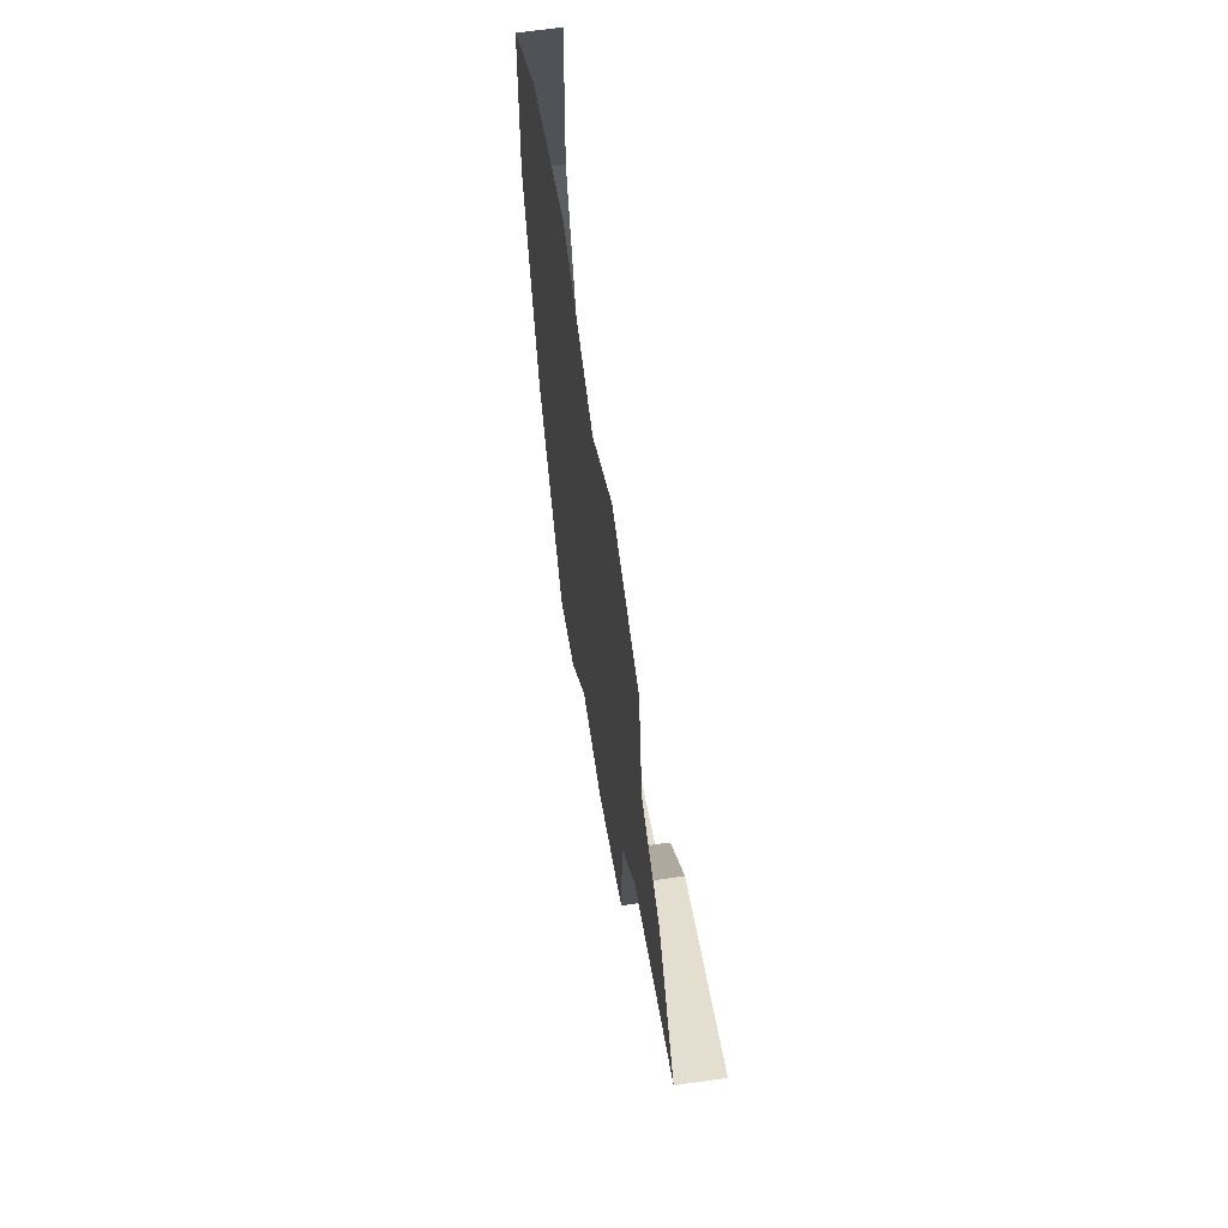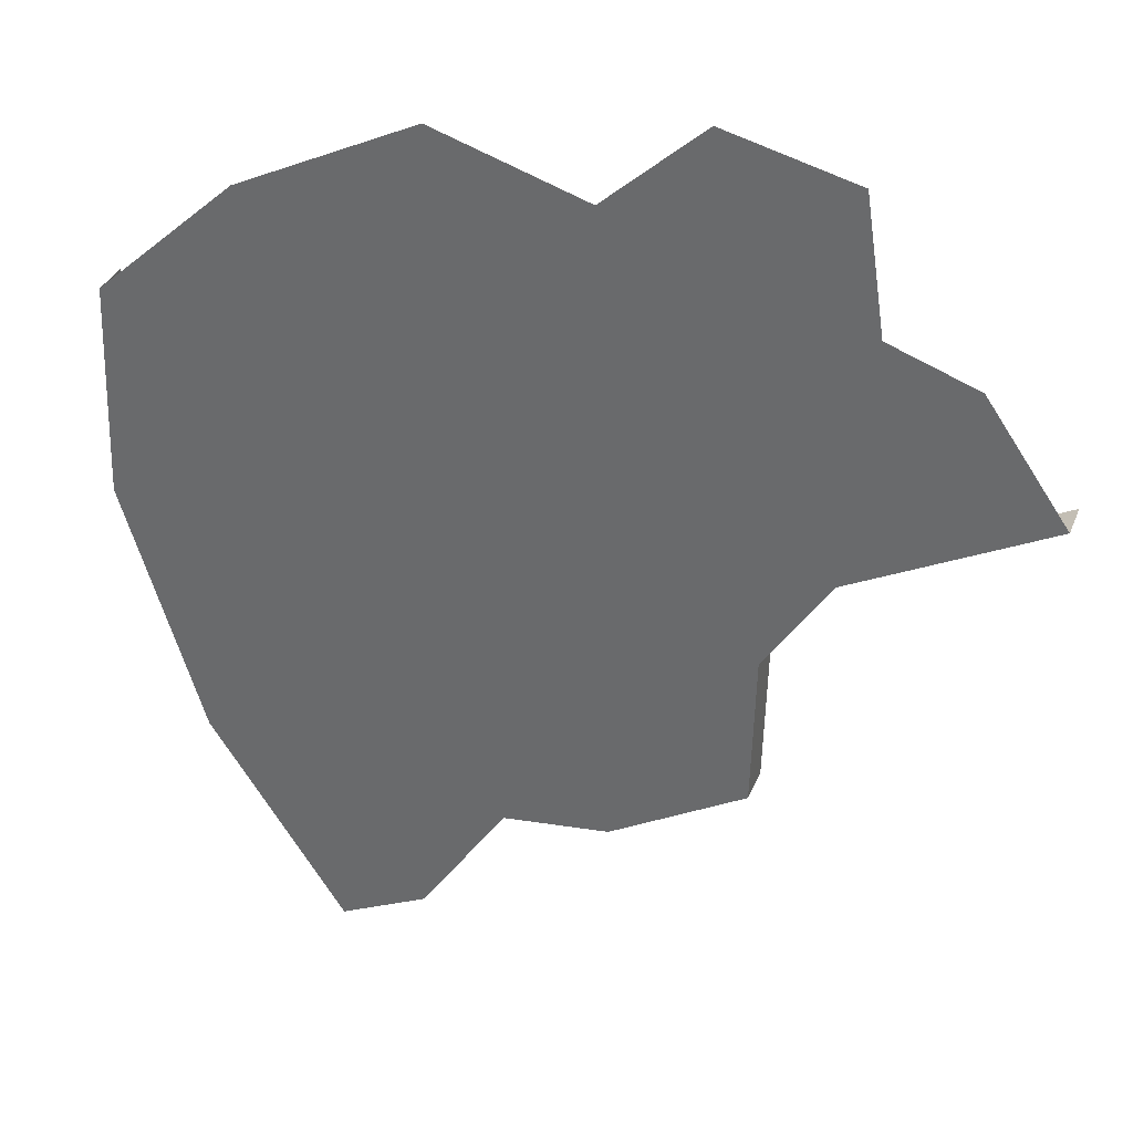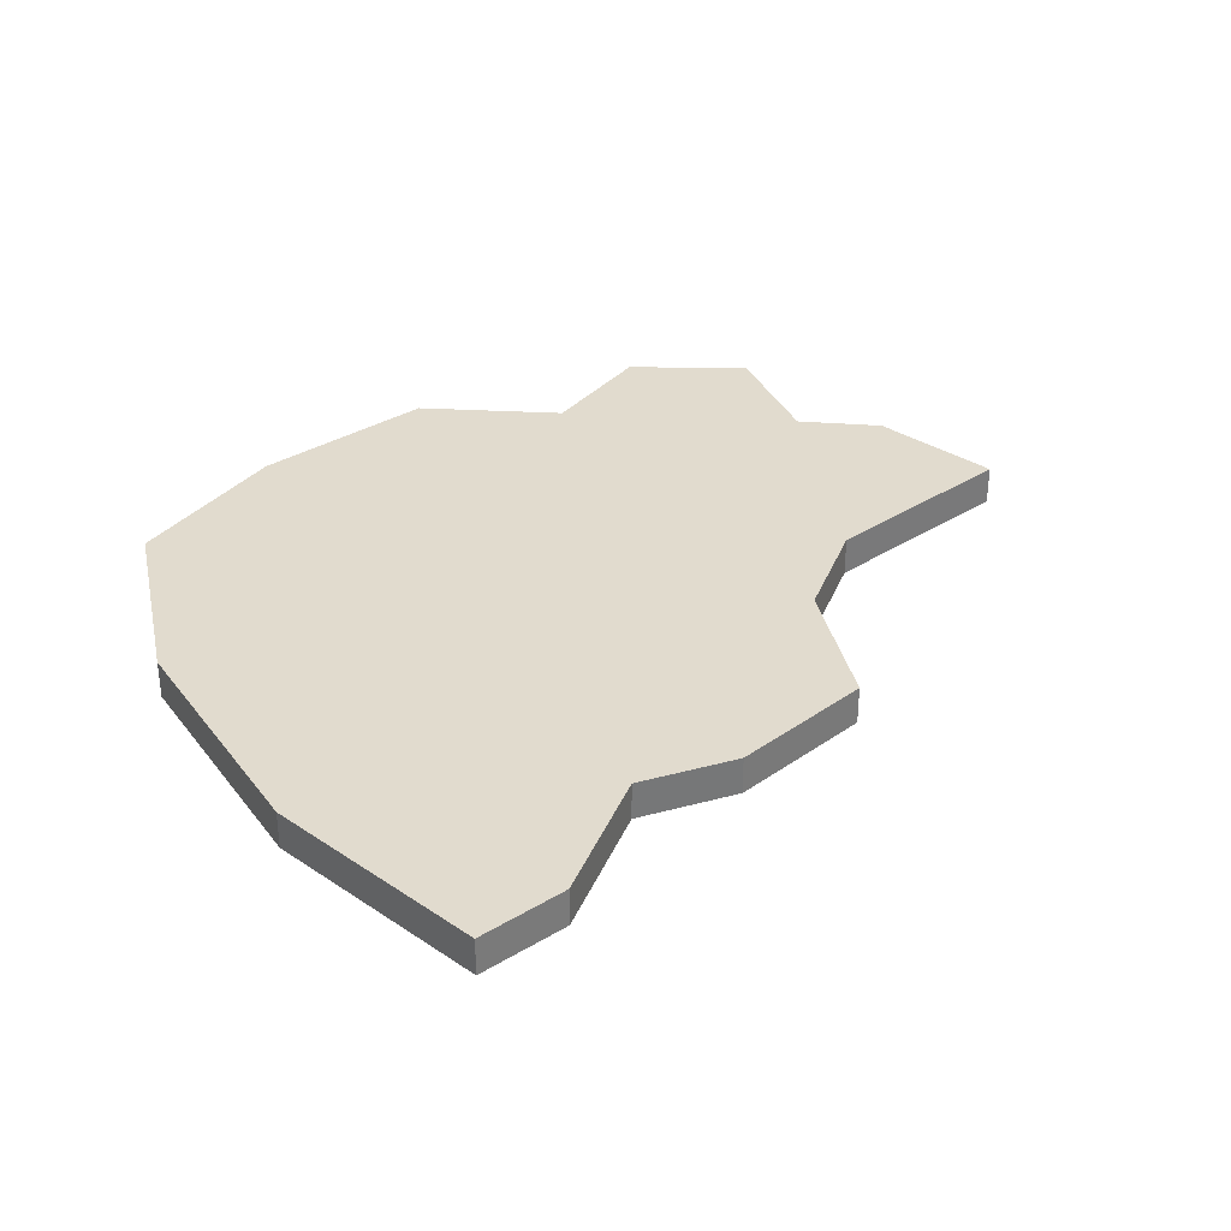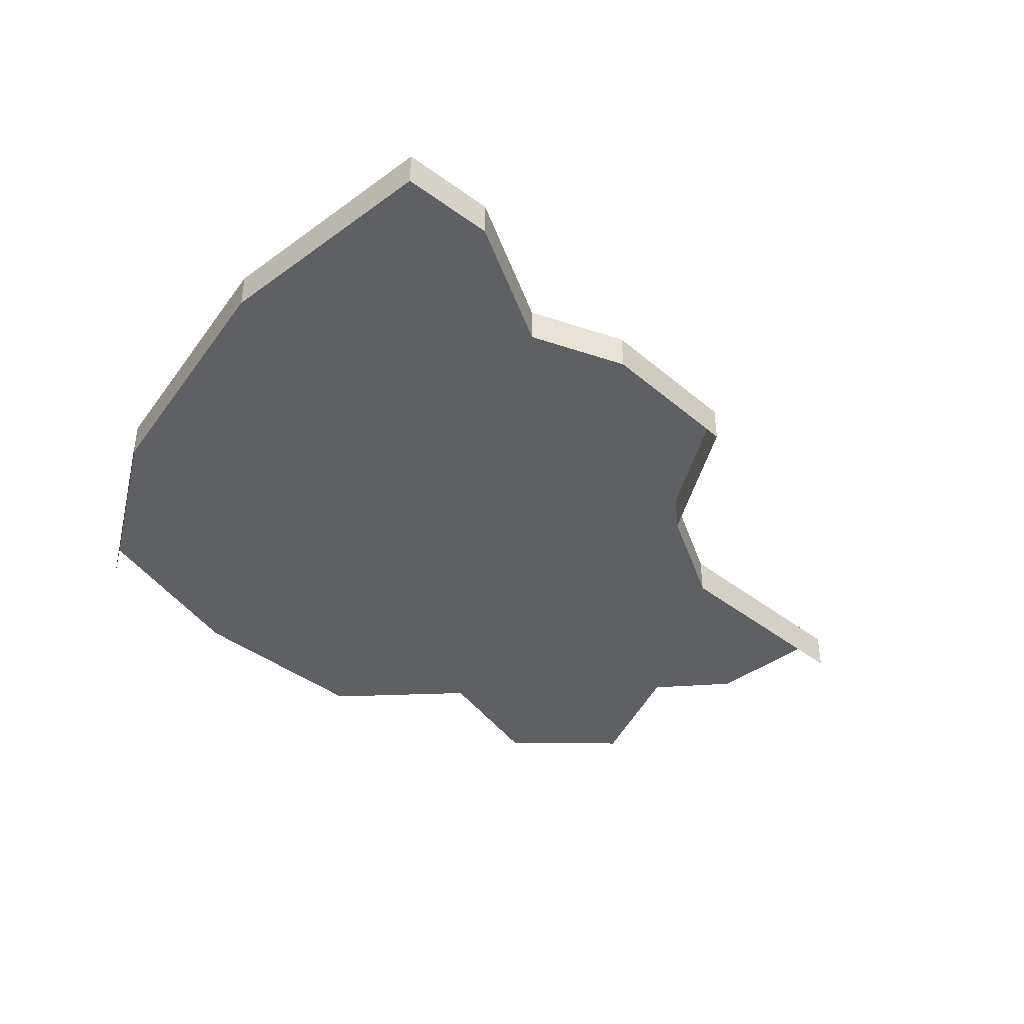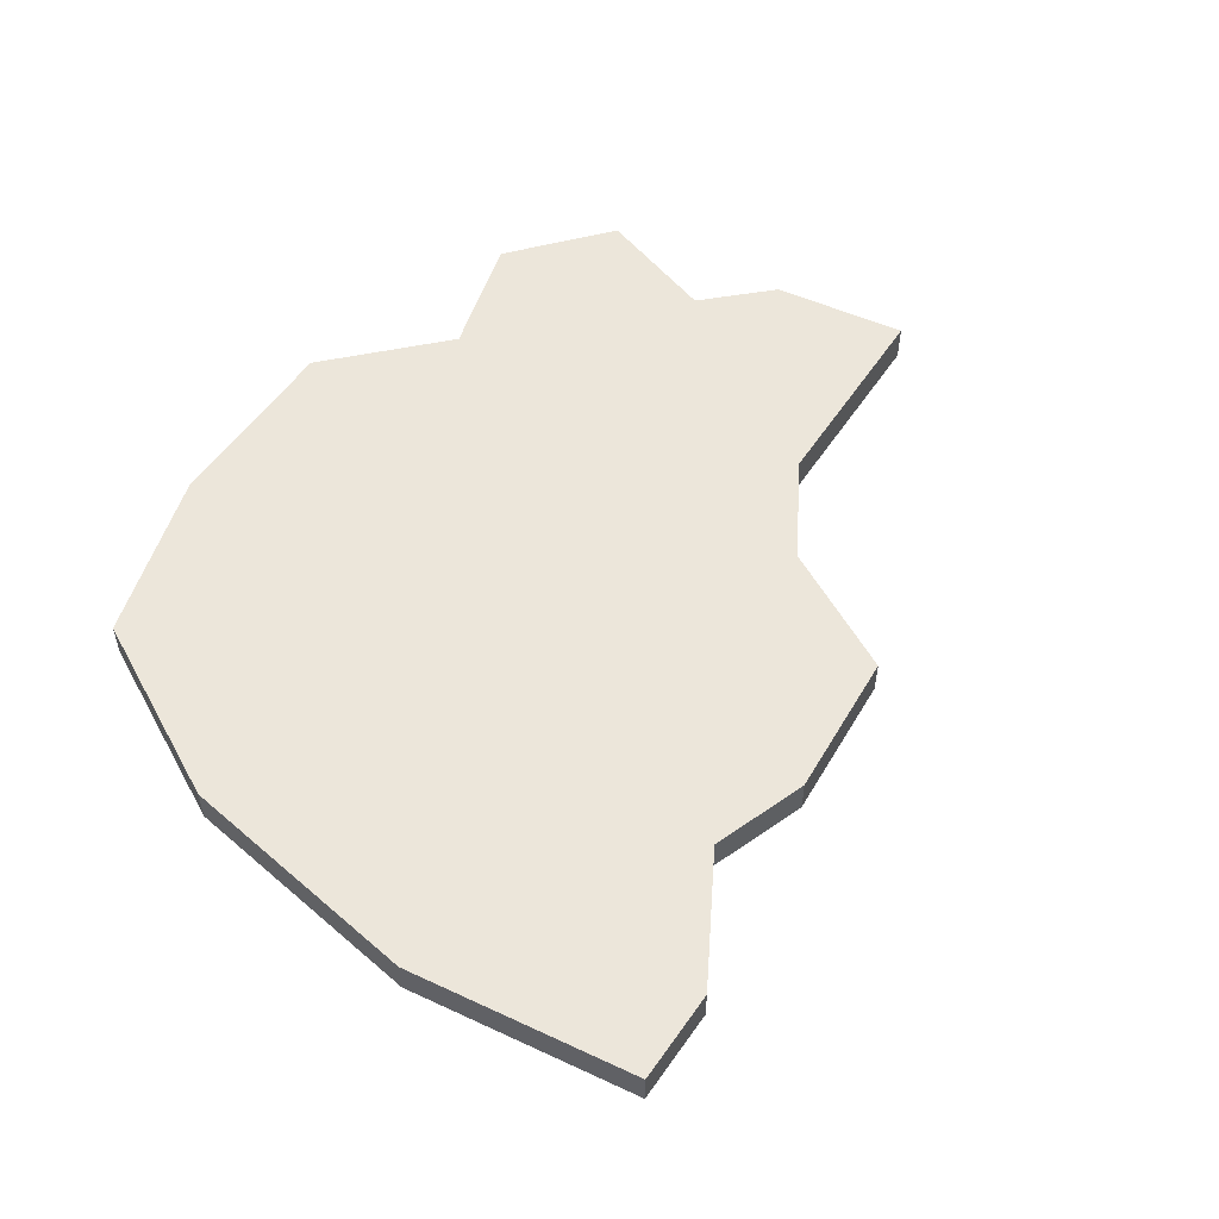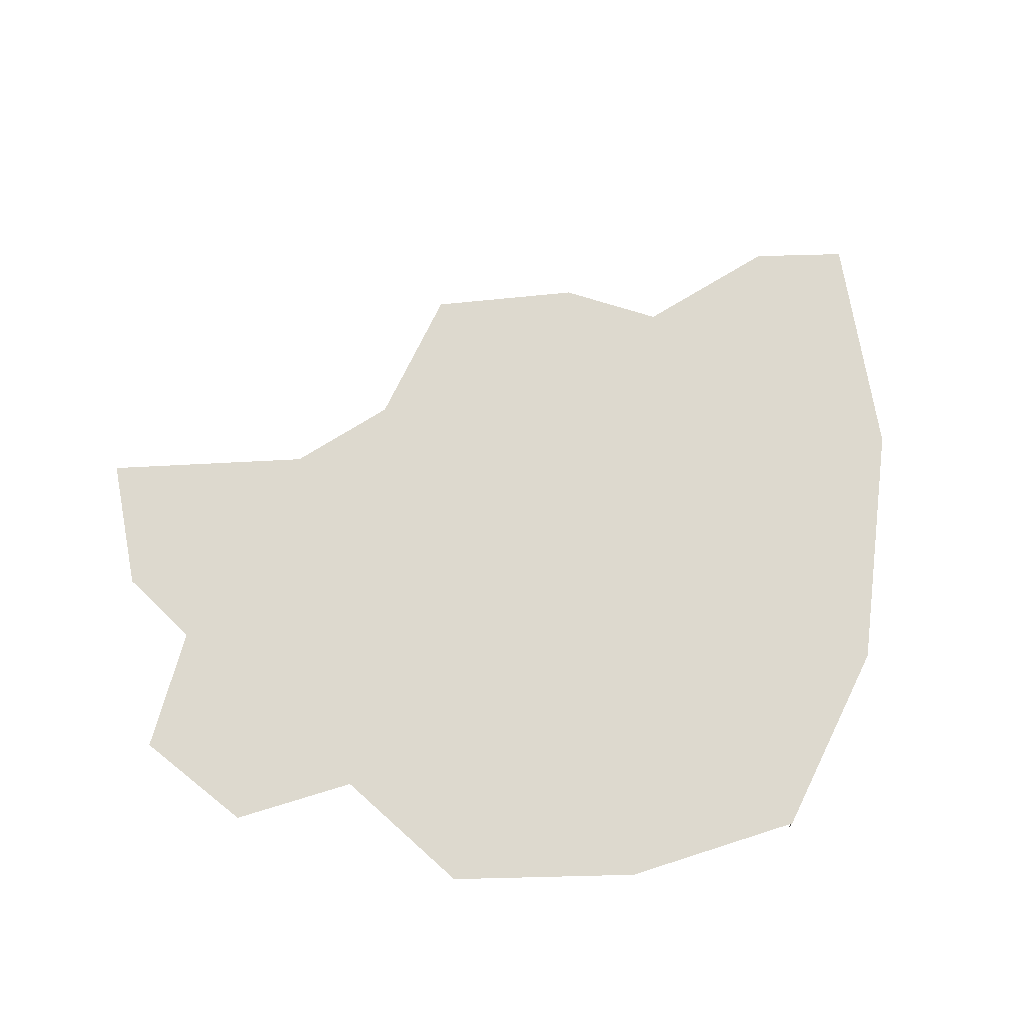
<metadata>
{"format":"obj","ext":"obj","renderer":"f3d","projection":"perspective","resolution":1024,"background":"white","views":[{"elev":65.1,"azim":-98.1,"up":"+Z"},{"elev":33.8,"azim":-160.1,"up":"+Z"},{"elev":33.8,"azim":166.1,"up":"+Y"},{"elev":-43.2,"azim":164.7,"up":"+Y"},{"elev":54.6,"azim":149.8,"up":"+Y"},{"elev":71.7,"azim":24.1,"up":"+Y"}]}
</metadata>
<code>
o province_030
v -1.56 0.006502 -1.265
v -1.519 0.006502 -1.207
v -1.476 0.006502 -1.191
v -1.466 0.006502 -1.125
v -1.401 0.006502 -1.108
v -1.186 0.006502 -1.169
v -1.276 0.006502 -1.126
v -1.352 0.006502 -1.151
v -1.463 0.006502 -1.315
v -1.431 0.006502 -1.364
v -1.429 0.006502 -1.44
v -1.361 0.006502 -1.479
v -1.307 0.006502 -1.485
v -1.264 0.006502 -1.549
v -1.116 0.006502 -1.232
v -1.219 0.006502 -1.571
v -1.152 0.006502 -1.468
v -1.112 0.006502 -1.34
v -1.116 -0.0135 -1.232
v -1.219 -0.0135 -1.571
v -1.152 -0.0135 -1.468
v -1.112 -0.0135 -1.34
v -1.56 -0.0135 -1.265
v -1.463 -0.0135 -1.315
v -1.431 -0.0135 -1.364
v -1.429 -0.0135 -1.44
v -1.361 -0.0135 -1.479
v -1.307 -0.0135 -1.485
v -1.264 -0.0135 -1.549
f 15 22 18
f 18 21 17
f 17 20 16
f 13 10 18
f 9 23 1
f 10 24 9
f 11 25 10
f 12 26 11
f 13 27 12
f 14 28 13
f 16 29 14
f 15 19 22
f 18 22 21
f 17 21 20
f 9 1 2
f 3 4 5
f 9 2 3
f 12 11 10
f 10 9 8
f 9 3 8
f 3 5 8
f 8 7 6
f 6 15 18
f 18 17 13
f 17 16 14
f 13 17 14
f 13 12 10
f 8 6 10
f 6 18 10
f 9 24 23
f 10 25 24
f 11 26 25
f 12 27 26
f 13 28 27
f 14 29 28
f 16 20 29

</code>
